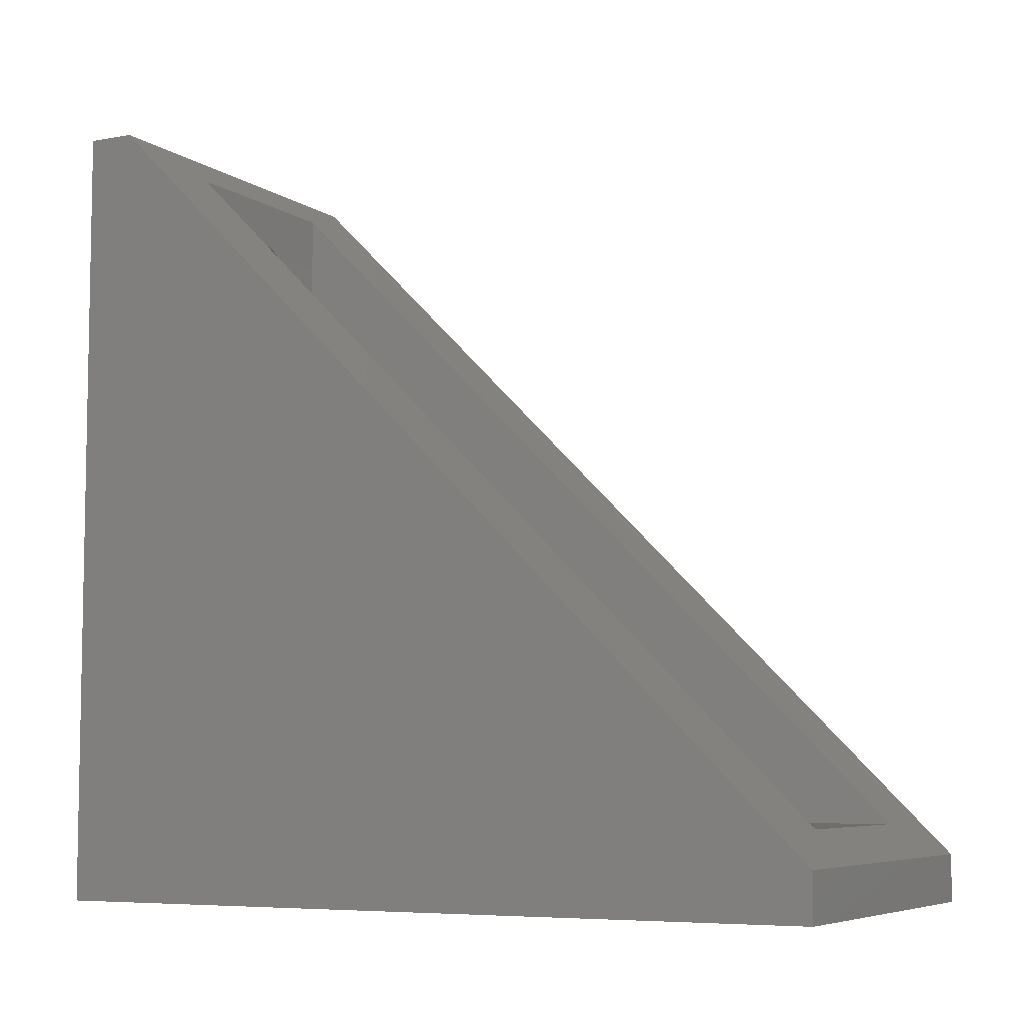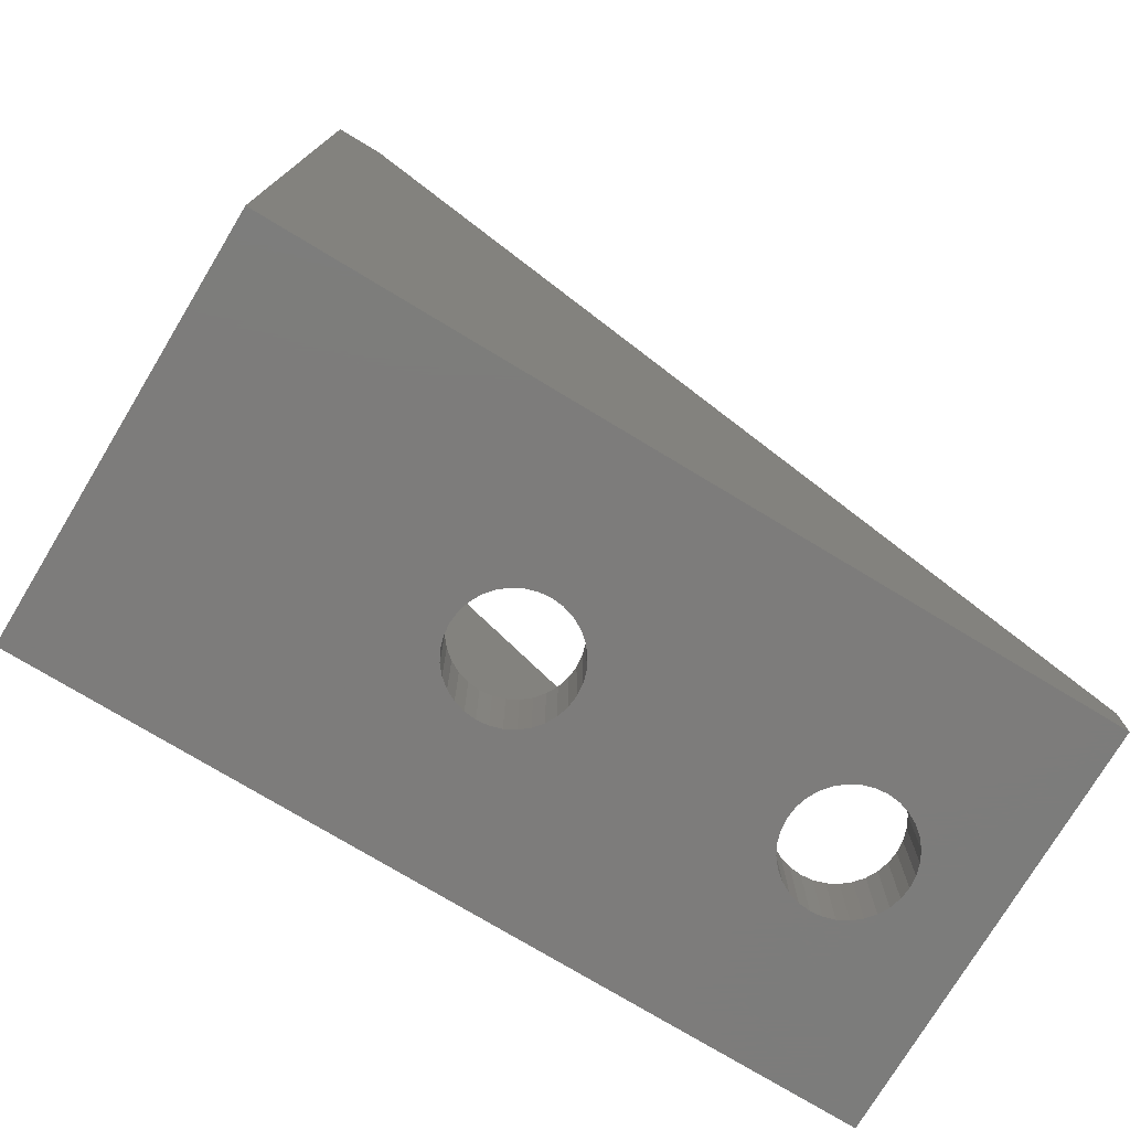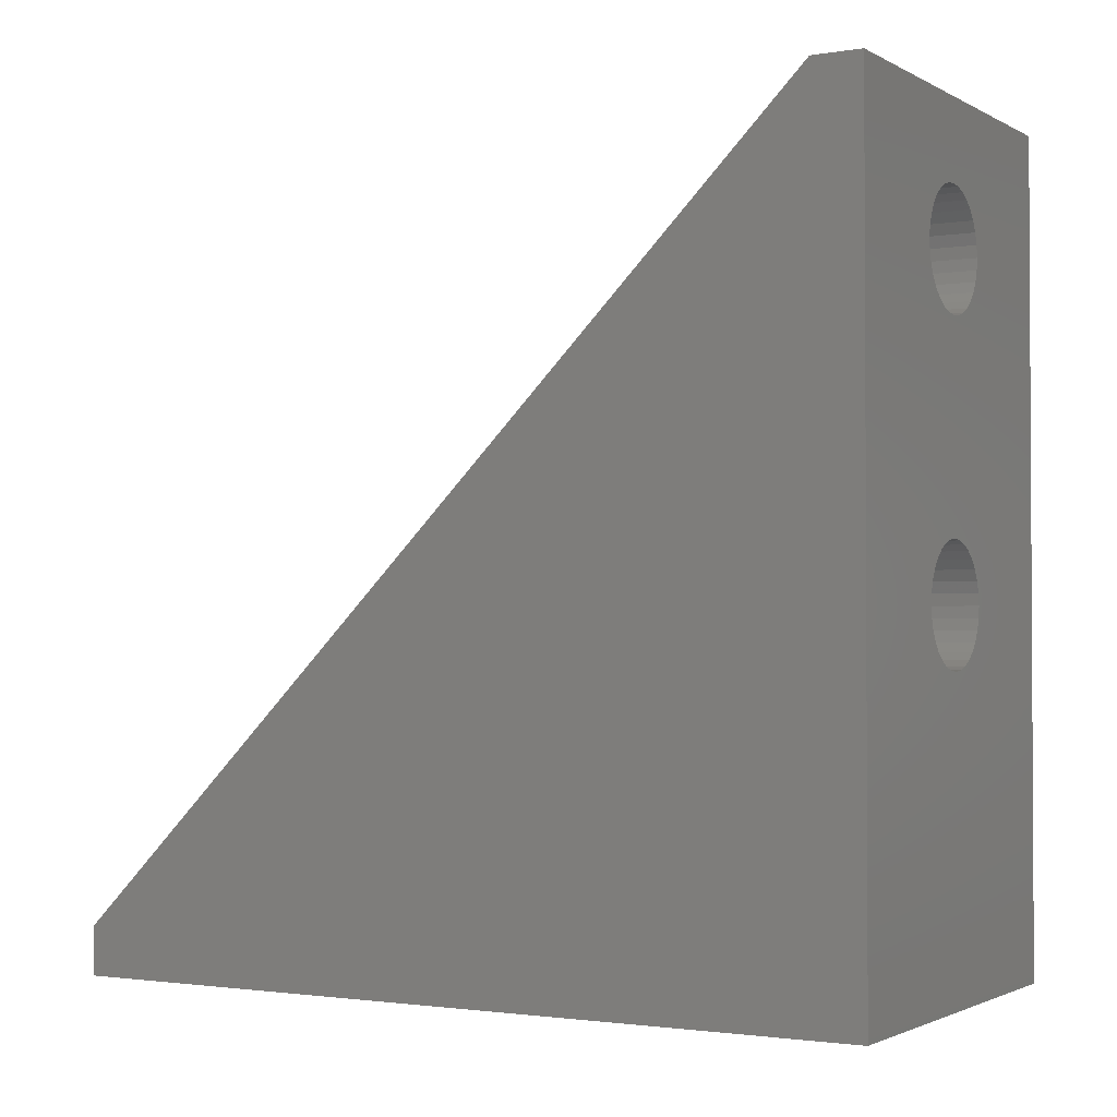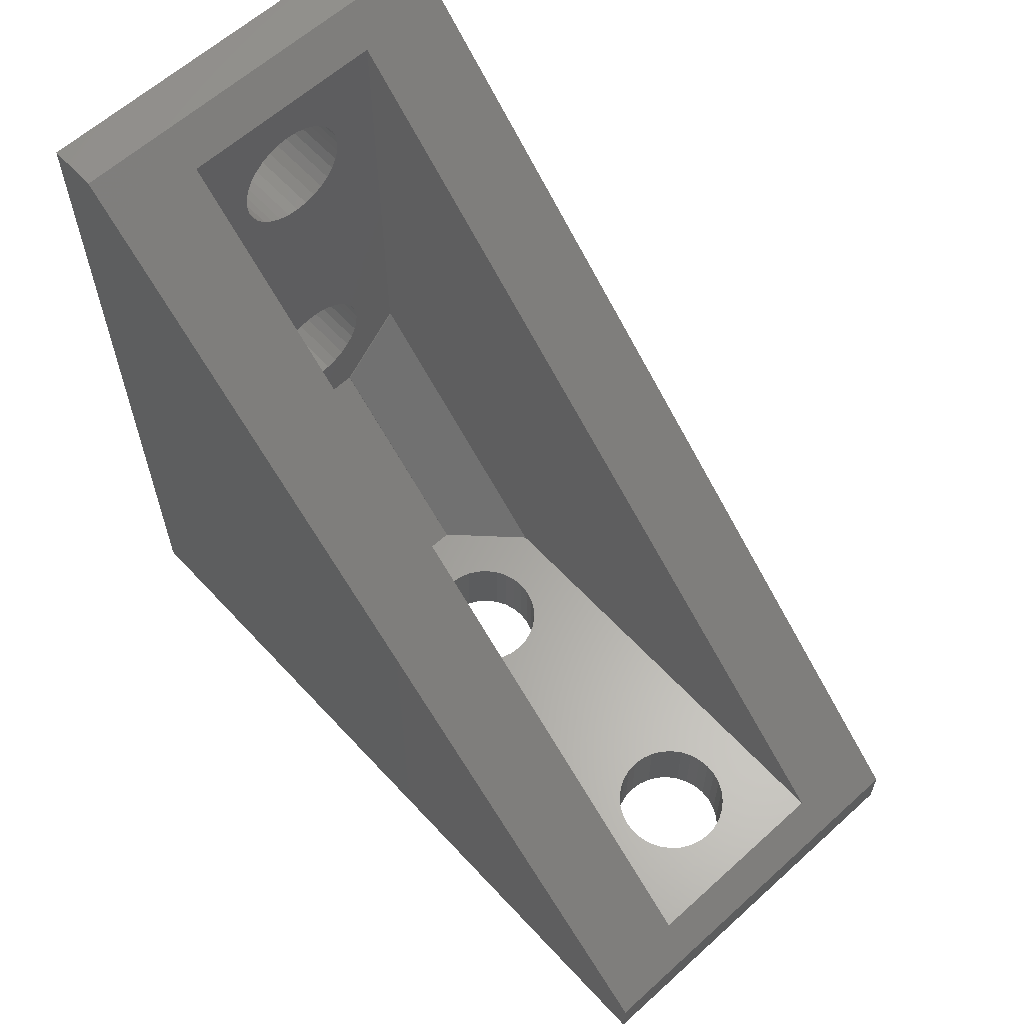
<metadata>
{"format":"stl","ext":"stl","renderer":"f3d","projection":"perspective","resolution":1024,"background":"white","views":[{"elev":-6.5,"azim":-61.9,"up":"+Y"},{"elev":-75.9,"azim":-121.1,"up":"+Y"},{"elev":-1.8,"azim":120.0,"up":"+Y"},{"elev":61.7,"azim":-42.6,"up":"+Y"}]}
</metadata>
<code>
# stl→obj: 295 verts, 610 faces
v 5.25 4 38.4
v 0 4 36.15
v -5.25 4 38.4
v 0.5658 4 36.09
v 1.11 4 35.93
v 1.611 4 35.66
v 2.051 4 35.3
v 2.411 4 34.86
v 2.679 4 34.36
v 2.844 4 33.82
v 2.9 4 33.25
v 2.844 4 32.68
v 5.25 4 15.48
v 0.5658 4 30.41
v 0 4 20.55
v 0 4 30.35
v 0.5658 4 20.49
v 1.11 4 30.57
v 1.11 4 20.33
v 1.611 4 30.84
v 1.611 4 20.06
v 2.051 4 31.2
v 2.051 4 19.7
v 2.411 4 31.64
v 2.411 4 19.26
v 2.679 4 32.14
v 2.679 4 18.76
v 2.844 4 18.22
v 2.9 4 17.65
v 2.411 4 16.04
v 2.051 4 15.6
v 2.679 4 16.54
v 2.844 4 17.08
v 5.25 4 12.15
v -0.5658 4 36.09
v -1.11 4 35.93
v -1.611 4 35.66
v -2.051 4 35.3
v -2.411 4 34.86
v -2.679 4 34.36
v -2.844 4 33.82
v -2.9 4 33.25
v -2.844 4 32.68
v -5.25 4 15.48
v -2.679 4 32.14
v -0.5658 4 30.41
v -0.5658 4 20.49
v -1.11 4 30.57
v -1.11 4 20.33
v -1.611 4 30.84
v -1.611 4 20.06
v -2.051 4 31.2
v -2.051 4 19.7
v -2.411 4 31.64
v -2.411 4 19.26
v -2.679 4 18.76
v -2.844 4 18.22
v -2.9 4 17.65
v -2.844 4 17.08
v -2.679 4 16.54
v -2.411 4 16.04
v -2.051 4 15.6
v -1.917 4 12.15
v -1.611 4 15.24
v -1.11 4 14.97
v -0.5658 4 14.81
v 0 4 14.75
v 1.917 4 12.15
v 1.611 4 15.24
v 1.11 4 14.97
v 0.5658 4 14.81
v 5.25 12.15 4.001
v 5.25 12.15 4
v -1.917 12.15 4.001
v 1.917 12.15 4.001
v -5.25 12.15 4
v -5.25 12.15 4.001
v -2.051 15.6 4
v -1.917 12.15 4
v -1.611 15.24 4
v -5.25 15.48 4
v -2.411 16.04 4
v -2.679 16.54 4
v -2.844 17.08 4
v -2.844 18.22 4
v -2.9 17.65 4
v 2.679 32.14 4
v 5.25 15.48 4
v 2.844 32.68 4
v 2.844 18.22 4
v 2.9 17.65 4
v 2.679 18.76 4
v 2.411 31.64 4
v 2.411 19.26 4
v 2.051 31.2 4
v 2.051 19.7 4
v 1.611 30.84 4
v 1.611 20.06 4
v 1.11 30.57 4
v 1.11 20.33 4
v 0.5658 30.41 4
v 0.5658 20.49 4
v 0 30.35 4
v 0 20.55 4
v -0.5658 30.41 4
v -0.5658 20.49 4
v -1.11 30.57 4
v -1.11 20.33 4
v -1.611 30.84 4
v -1.611 20.06 4
v -2.051 31.2 4
v -2.051 19.7 4
v -2.411 31.64 4
v -2.411 19.26 4
v -2.679 32.14 4
v -2.679 18.76 4
v -2.844 32.68 4
v -5.25 38.4 4
v -2.9 33.25 4
v 5.25 38.4 4
v 2.9 33.25 4
v 2.844 33.82 4
v 2.679 34.36 4
v 2.411 34.86 4
v 2.051 35.3 4
v 1.611 35.66 4
v 1.11 35.93 4
v 0.5658 36.09 4
v 0 36.15 4
v -0.5658 36.09 4
v -2.844 33.82 4
v -2.679 34.36 4
v -2.411 34.86 4
v -2.051 35.3 4
v -1.611 35.66 4
v -1.11 35.93 4
v 1.917 12.15 4
v 1.11 14.97 4
v 1.611 15.24 4
v 0.5658 14.81 4
v 0 14.75 4
v -0.5658 14.81 4
v -1.11 14.97 4
v 2.844 17.08 4
v 2.679 16.54 4
v 2.411 16.04 4
v 2.051 15.6 4
v 5.25 15.48 4.05
v 1.917 12.15 4.05
v -1.917 12.15 4.05
v -5.25 15.48 4.05
v 2.9 33.25 0
v 2.844 33.82 0
v -2.844 33.82 0
v -2.9 33.25 0
v 0 36.15 0
v 0.5658 36.09 0
v 2.411 34.86 0
v 2.051 35.3 0
v -2.051 35.3 0
v -1.611 35.66 0
v -1.11 35.93 0
v -0.5658 36.09 0
v 2.051 31.2 0
v 1.611 30.84 0
v 2.679 34.36 0
v 1.11 35.93 0
v 1.611 35.66 0
v -2.411 34.86 0
v -2.679 34.36 0
v 0.5658 30.41 0
v 0 30.35 0
v 1.11 30.57 0
v -1.611 30.84 0
v -2.051 31.2 0
v -0.5658 30.41 0
v -1.11 30.57 0
v -2.679 32.14 0
v -2.411 31.64 0
v -2.844 32.68 0
v 2.411 31.64 0
v 2.844 32.68 0
v 2.679 32.14 0
v 2.844 0 32.68
v 2.9 0 33.25
v -2.9 0 33.25
v -2.844 0 32.68
v 0.5658 0 30.41
v 0 0 30.35
v 2.051 0 31.2
v 2.411 0 31.64
v -1.611 0 30.84
v -2.051 0 31.2
v -0.5658 0 30.41
v -1.11 0 30.57
v 1.611 0 35.66
v 2.051 0 35.3
v 2.679 0 32.14
v 1.611 0 30.84
v 1.11 0 30.57
v -2.679 0 32.14
v -2.411 0 31.64
v 0 0 36.15
v 0.5658 0 36.09
v 1.11 0 35.93
v -2.051 0 35.3
v -1.611 0 35.66
v -1.11 0 35.93
v -0.5658 0 36.09
v -2.411 0 34.86
v -2.679 0 34.36
v -2.844 0 33.82
v 2.411 0 34.86
v 2.844 0 33.82
v 2.679 0 34.36
v 2.9 17.65 0
v 2.844 18.22 0
v -2.844 18.22 0
v -2.9 17.65 0
v 0 20.55 0
v 0.5658 20.49 0
v 2.411 19.26 0
v 2.051 19.7 0
v -2.051 19.7 0
v -1.611 20.06 0
v -1.11 20.33 0
v -0.5658 20.49 0
v 2.051 15.6 0
v 1.611 15.24 0
v 2.679 18.76 0
v 1.11 20.33 0
v 1.611 20.06 0
v -2.411 19.26 0
v -2.679 18.76 0
v 0.5658 14.81 0
v 0 14.75 0
v 1.11 14.97 0
v -1.611 15.24 0
v -2.051 15.6 0
v -0.5658 14.81 0
v -1.11 14.97 0
v -2.679 16.54 0
v -2.411 16.04 0
v -2.844 17.08 0
v 2.411 16.04 0
v 2.844 17.08 0
v 2.679 16.54 0
v 2.844 0 17.08
v 2.9 0 17.65
v -2.9 0 17.65
v -2.844 0 17.08
v 0.5658 0 14.81
v 0 0 14.75
v 2.051 0 15.6
v 2.411 0 16.04
v -1.611 0 15.24
v -2.051 0 15.6
v -0.5658 0 14.81
v -1.11 0 14.97
v 1.611 0 20.06
v 2.051 0 19.7
v 2.679 0 16.54
v 1.611 0 15.24
v 1.11 0 14.97
v -2.679 0 16.54
v -2.411 0 16.04
v 0 0 20.55
v 0.5658 0 20.49
v 1.11 0 20.33
v -2.051 0 19.7
v -1.611 0 20.06
v -1.11 0 20.33
v -0.5658 0 20.49
v -2.411 0 19.26
v -2.679 0 18.76
v -2.844 0 18.22
v 2.411 0 19.26
v 2.844 0 18.22
v 2.679 0 18.76
v -10 40 0
v -10 38.4 4
v -10 40 2.4
v -10 4 4
v -10 0 40
v -10 4 38.4
v -10 0 0
v -10 2.4 40
v 10 0 40
v 10 4 38.4
v 10 2.4 40
v 10 38.4 4
v 10 40 0
v 10 40 2.4
v 10 4 4
v 10 0 0
f 1 2 3
f 1 4 2
f 1 5 4
f 1 6 5
f 1 7 6
f 1 8 7
f 1 9 8
f 1 10 9
f 1 11 10
f 1 12 11
f 13 12 1
f 14 15 16
f 17 14 18
f 19 18 20
f 21 20 22
f 23 22 24
f 25 24 26
f 12 13 26
f 14 17 15
f 18 19 17
f 20 21 19
f 22 23 21
f 24 25 23
f 26 13 25
f 25 13 27
f 27 13 28
f 28 13 29
f 30 13 31
f 32 13 30
f 33 13 32
f 29 13 33
f 34 13 1
f 13 34 34
f 35 3 2
f 36 3 35
f 37 3 36
f 38 3 37
f 39 3 38
f 40 3 39
f 41 3 40
f 42 3 41
f 43 3 42
f 44 43 45
f 15 46 16
f 47 46 15
f 46 47 48
f 49 48 47
f 48 49 50
f 51 50 49
f 50 51 52
f 53 52 51
f 52 53 54
f 55 54 53
f 54 55 45
f 44 45 55
f 44 55 56
f 44 56 57
f 44 57 58
f 44 58 59
f 43 44 3
f 60 44 59
f 61 44 60
f 62 44 61
f 63 62 64
f 63 64 65
f 63 65 66
f 63 67 68
f 67 63 66
f 62 63 44
f 68 31 13
f 31 68 69
f 69 68 70
f 71 68 67
f 70 68 71
f 34 72 34
f 72 34 73
f 68 74 63
f 74 68 75
f 73 75 72
f 75 73 74
f 76 74 73
f 74 76 77
f 78 79 80
f 81 78 82
f 81 82 83
f 81 83 84
f 85 81 86
f 78 81 79
f 86 81 84
f 87 88 89
f 88 90 91
f 92 88 87
f 88 92 90
f 93 92 87
f 93 94 92
f 95 94 93
f 95 96 94
f 97 96 95
f 97 98 96
f 99 98 97
f 99 100 98
f 101 100 99
f 101 102 100
f 103 102 101
f 103 104 102
f 105 104 103
f 105 106 104
f 107 106 105
f 107 108 106
f 109 108 107
f 109 110 108
f 111 110 109
f 111 112 110
f 113 112 111
f 113 114 112
f 115 114 113
f 115 116 114
f 81 115 117
f 115 81 116
f 118 117 119
f 81 117 118
f 120 88 73
f 89 120 121
f 120 122 121
f 120 123 122
f 120 124 123
f 120 125 124
f 120 126 125
f 120 127 126
f 120 128 127
f 120 129 128
f 118 129 120
f 129 118 130
f 116 81 85
f 131 118 119
f 132 118 131
f 133 118 132
f 134 118 133
f 135 118 134
f 136 118 135
f 130 118 136
f 73 73 88
f 137 73 73
f 138 137 139
f 140 137 138
f 141 137 140
f 79 141 142
f 79 142 143
f 79 143 80
f 141 79 137
f 79 73 137
f 79 76 73
f 120 89 88
f 144 88 91
f 145 88 144
f 146 88 145
f 147 88 146
f 147 137 88
f 137 147 139
f 75 73 72
f 73 75 137
f 137 148 88
f 148 137 149
f 148 149 13
f 149 68 13
f 75 149 137
f 68 149 75
f 148 73 88
f 148 72 73
f 34 148 13
f 148 34 72
f 150 81 151
f 81 150 79
f 151 44 150
f 77 79 74
f 79 77 76
f 150 74 79
f 150 63 74
f 44 63 150
f 152 122 153
f 122 152 121
f 119 154 131
f 154 119 155
f 156 128 129
f 128 156 157
f 158 125 159
f 125 158 124
f 160 135 134
f 135 160 161
f 162 130 136
f 130 162 163
f 164 97 95
f 97 164 165
f 166 124 158
f 124 166 123
f 153 123 166
f 123 153 122
f 167 126 127
f 126 167 168
f 157 127 128
f 127 157 167
f 168 125 126
f 125 168 159
f 132 169 133
f 169 132 170
f 133 160 134
f 160 133 169
f 131 170 132
f 170 131 154
f 161 136 135
f 136 161 162
f 163 129 130
f 129 163 156
f 171 103 101
f 103 171 172
f 165 99 97
f 99 165 173
f 174 111 109
f 111 174 175
f 176 107 105
f 107 176 177
f 113 178 115
f 178 113 179
f 117 155 119
f 155 117 180
f 173 101 99
f 101 173 171
f 164 93 181
f 93 164 95
f 182 121 152
f 121 182 89
f 177 109 107
f 109 177 174
f 172 105 103
f 105 172 176
f 111 179 113
f 179 111 175
f 115 180 117
f 180 115 178
f 181 87 183
f 87 181 93
f 183 89 182
f 89 183 87
f 184 11 12
f 11 184 185
f 186 43 42
f 43 186 187
f 16 188 14
f 188 16 189
f 190 24 22
f 24 190 191
f 52 192 50
f 192 52 193
f 48 194 46
f 194 48 195
f 196 7 197
f 7 196 6
f 191 26 24
f 26 191 198
f 198 12 26
f 12 198 184
f 18 199 20
f 199 18 200
f 14 200 18
f 200 14 188
f 20 190 22
f 190 20 199
f 201 54 45
f 54 201 202
f 202 52 54
f 52 202 193
f 187 45 43
f 45 187 201
f 50 195 48
f 195 50 192
f 46 189 16
f 189 46 194
f 203 4 204
f 4 203 2
f 205 6 196
f 6 205 5
f 206 37 207
f 37 206 38
f 208 35 209
f 35 208 36
f 210 40 39
f 40 210 211
f 212 42 41
f 42 212 186
f 204 5 205
f 5 204 4
f 213 7 8
f 7 213 197
f 185 10 11
f 10 185 214
f 207 36 208
f 36 207 37
f 209 2 203
f 2 209 35
f 206 39 38
f 39 206 210
f 211 41 40
f 41 211 212
f 215 8 9
f 8 215 213
f 214 9 10
f 9 214 215
f 216 90 217
f 90 216 91
f 86 218 85
f 218 86 219
f 220 102 104
f 102 220 221
f 222 96 223
f 96 222 94
f 224 110 112
f 110 224 225
f 226 106 108
f 106 226 227
f 228 139 147
f 139 228 229
f 230 94 222
f 94 230 92
f 217 92 230
f 92 217 90
f 231 98 100
f 98 231 232
f 221 100 102
f 100 221 231
f 232 96 98
f 96 232 223
f 116 233 114
f 233 116 234
f 114 224 112
f 224 114 233
f 85 234 116
f 234 85 218
f 225 108 110
f 108 225 226
f 227 104 106
f 104 227 220
f 235 141 140
f 141 235 236
f 229 138 139
f 138 229 237
f 238 78 80
f 78 238 239
f 240 143 142
f 143 240 241
f 82 242 83
f 242 82 243
f 84 219 86
f 219 84 244
f 237 140 138
f 140 237 235
f 228 146 245
f 146 228 147
f 246 91 216
f 91 246 144
f 241 80 143
f 80 241 238
f 236 142 141
f 142 236 240
f 78 243 82
f 243 78 239
f 83 244 84
f 244 83 242
f 245 145 247
f 145 245 146
f 247 144 246
f 144 247 145
f 248 29 33
f 29 248 249
f 250 59 58
f 59 250 251
f 67 252 71
f 252 67 253
f 254 30 31
f 30 254 255
f 62 256 64
f 256 62 257
f 65 258 66
f 258 65 259
f 260 23 261
f 23 260 21
f 255 32 30
f 32 255 262
f 262 33 32
f 33 262 248
f 70 263 69
f 263 70 264
f 71 264 70
f 264 71 252
f 69 254 31
f 254 69 263
f 265 61 60
f 61 265 266
f 266 62 61
f 62 266 257
f 251 60 59
f 60 251 265
f 64 259 65
f 259 64 256
f 66 253 67
f 253 66 258
f 267 17 268
f 17 267 15
f 269 21 260
f 21 269 19
f 270 51 271
f 51 270 53
f 272 47 273
f 47 272 49
f 274 56 55
f 56 274 275
f 276 58 57
f 58 276 250
f 268 19 269
f 19 268 17
f 277 23 25
f 23 277 261
f 249 28 29
f 28 249 278
f 271 49 272
f 49 271 51
f 273 15 267
f 15 273 47
f 270 55 53
f 55 270 274
f 275 57 56
f 57 275 276
f 279 25 27
f 25 279 277
f 278 27 28
f 27 278 279
f 280 281 282
f 280 283 281
f 284 285 283
f 286 283 280
f 284 283 286
f 285 284 287
f 288 289 290
f 291 292 293
f 294 292 291
f 289 288 294
f 294 295 292
f 295 294 288
f 230 292 217
f 292 182 152
f 183 292 230
f 292 183 182
f 222 183 230
f 222 181 183
f 223 181 222
f 223 164 181
f 232 164 223
f 232 165 164
f 231 165 232
f 231 173 165
f 221 173 231
f 221 171 173
f 220 171 221
f 220 172 171
f 227 172 220
f 227 176 172
f 226 176 227
f 226 177 176
f 225 177 226
f 225 174 177
f 224 174 225
f 224 175 174
f 233 175 224
f 233 179 175
f 234 179 233
f 234 178 179
f 280 234 218
f 234 280 178
f 280 218 219
f 178 280 180
f 295 216 292
f 295 246 216
f 295 247 246
f 295 245 247
f 295 228 245
f 295 229 228
f 295 237 229
f 295 235 237
f 295 236 235
f 286 236 295
f 236 286 240
f 240 286 241
f 241 286 238
f 238 286 239
f 280 219 286
f 244 286 219
f 242 286 244
f 243 286 242
f 239 286 243
f 217 292 216
f 153 292 152
f 166 292 153
f 158 292 166
f 159 292 158
f 168 292 159
f 167 292 168
f 157 292 167
f 156 292 157
f 280 156 163
f 280 163 162
f 180 280 155
f 156 280 292
f 161 280 162
f 160 280 161
f 169 280 160
f 170 280 169
f 154 280 170
f 155 280 154
f 284 203 288
f 284 209 203
f 284 208 209
f 284 207 208
f 284 206 207
f 284 210 206
f 284 211 210
f 284 212 211
f 284 186 212
f 284 187 186
f 284 201 187
f 275 201 284
f 201 275 202
f 194 267 189
f 273 194 195
f 272 195 192
f 271 192 193
f 274 202 275
f 194 273 267
f 195 272 273
f 192 271 272
f 193 270 271
f 193 274 270
f 202 274 193
f 284 276 275
f 284 250 276
f 286 250 284
f 250 286 251
f 258 286 253
f 259 286 258
f 256 286 259
f 257 286 256
f 266 286 257
f 265 286 266
f 251 286 265
f 204 288 203
f 205 288 204
f 196 288 205
f 197 288 196
f 213 288 197
f 215 288 213
f 214 288 215
f 185 288 214
f 184 288 185
f 198 288 184
f 279 198 191
f 277 191 190
f 267 188 189
f 268 188 267
f 188 268 200
f 269 200 268
f 200 269 199
f 260 199 269
f 199 260 190
f 261 190 260
f 277 190 261
f 191 277 279
f 198 279 288
f 278 288 279
f 249 288 278
f 295 249 248
f 295 248 262
f 295 253 286
f 253 295 252
f 252 295 264
f 264 295 263
f 263 295 254
f 249 295 288
f 255 295 262
f 254 295 255
f 292 282 293
f 282 292 280
f 287 288 290
f 288 287 284
f 34 120 73
f 120 34 1
f 291 289 294
f 281 283 285
f 3 151 118
f 151 3 44
f 118 151 81
f 291 1 289
f 291 120 1
f 293 120 291
f 120 293 118
f 282 118 293
f 118 282 281
f 1 290 289
f 290 1 287
f 3 287 1
f 3 285 287
f 118 285 3
f 285 118 281

</code>
